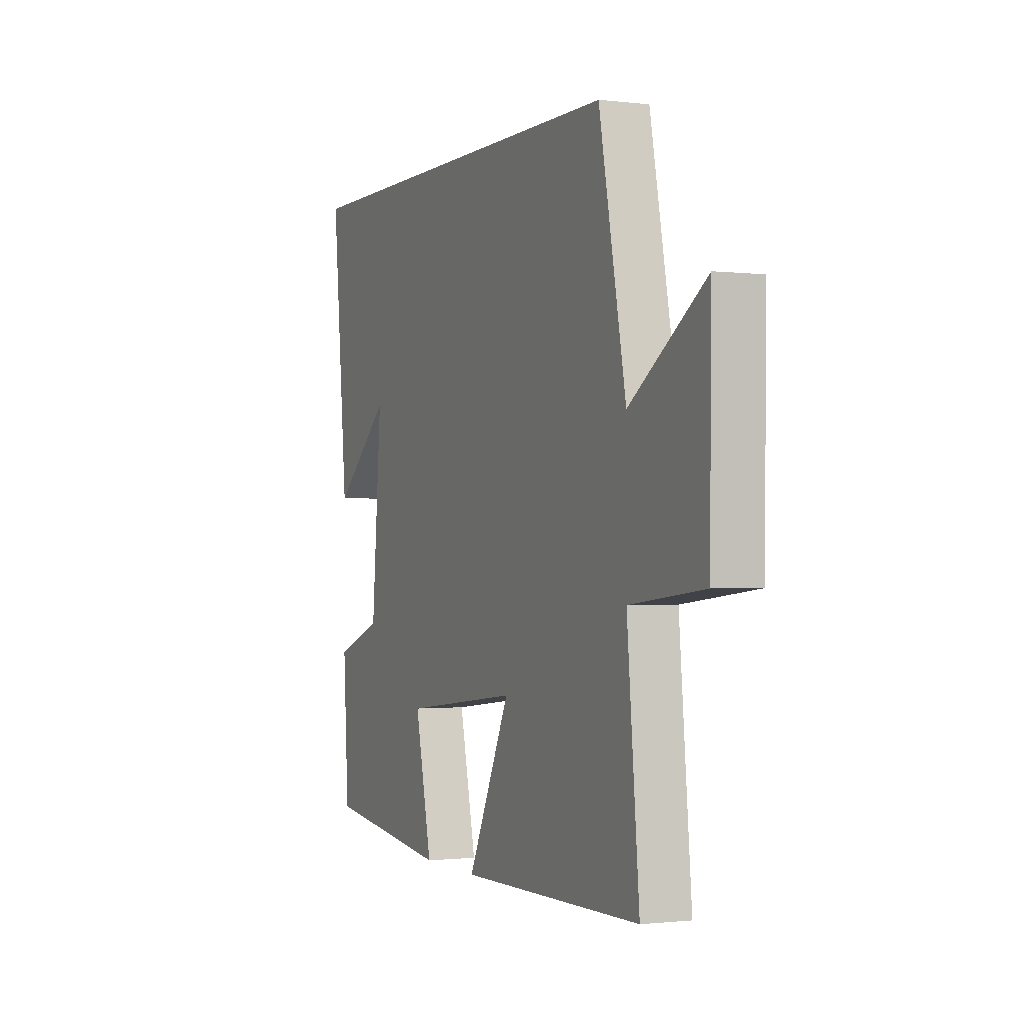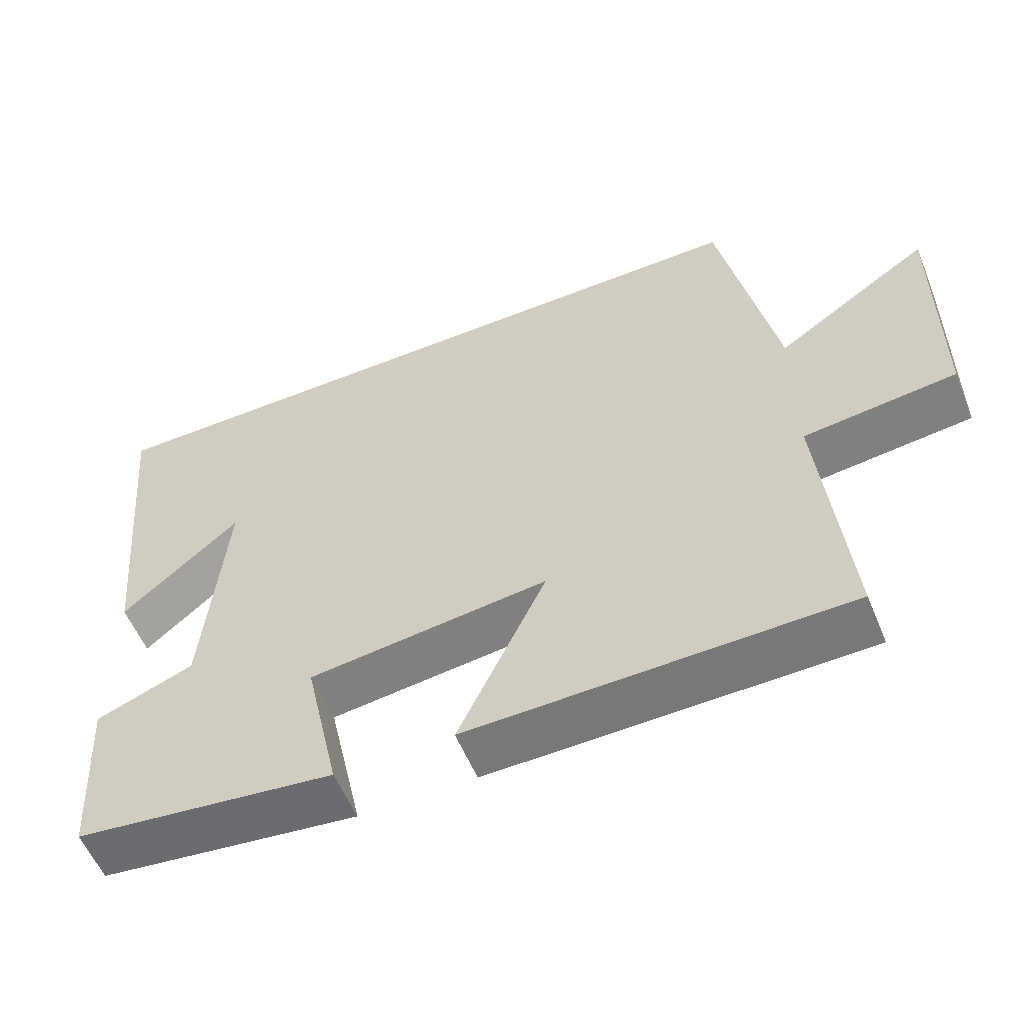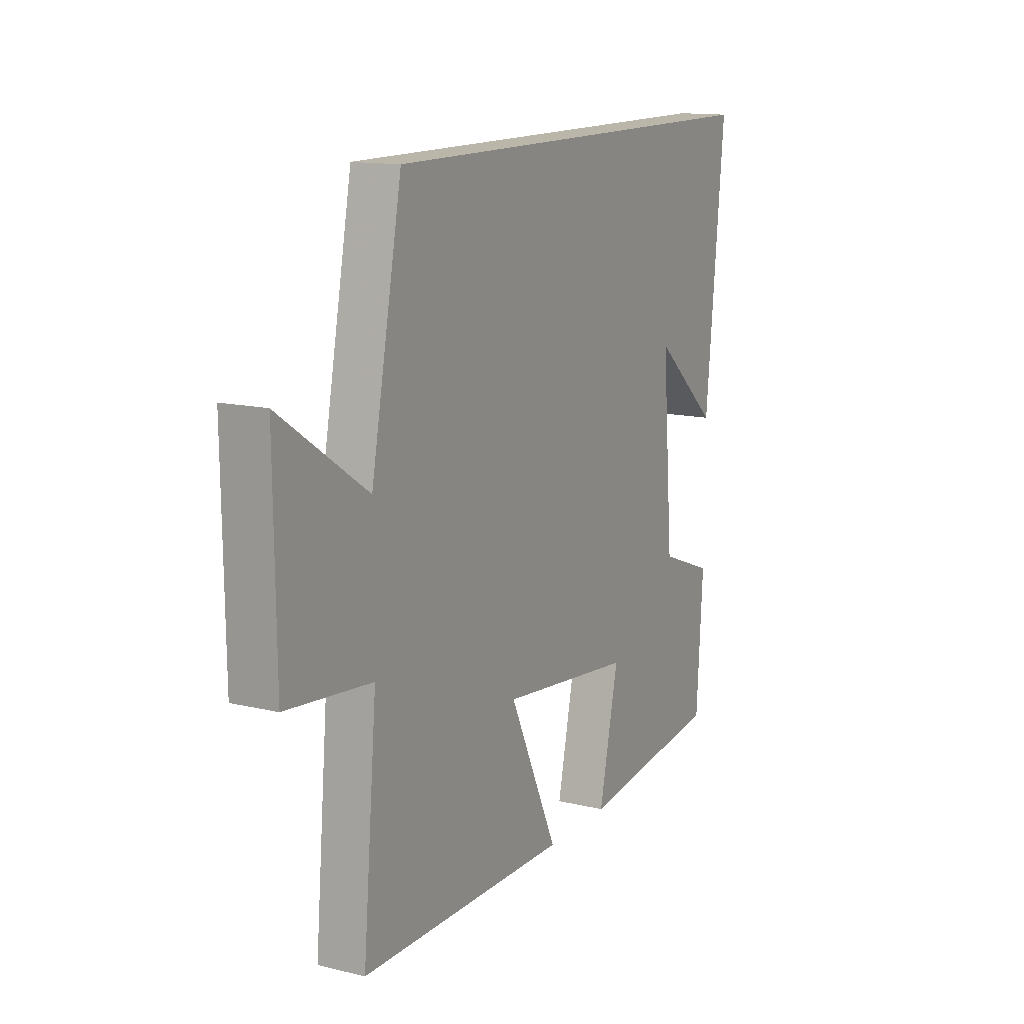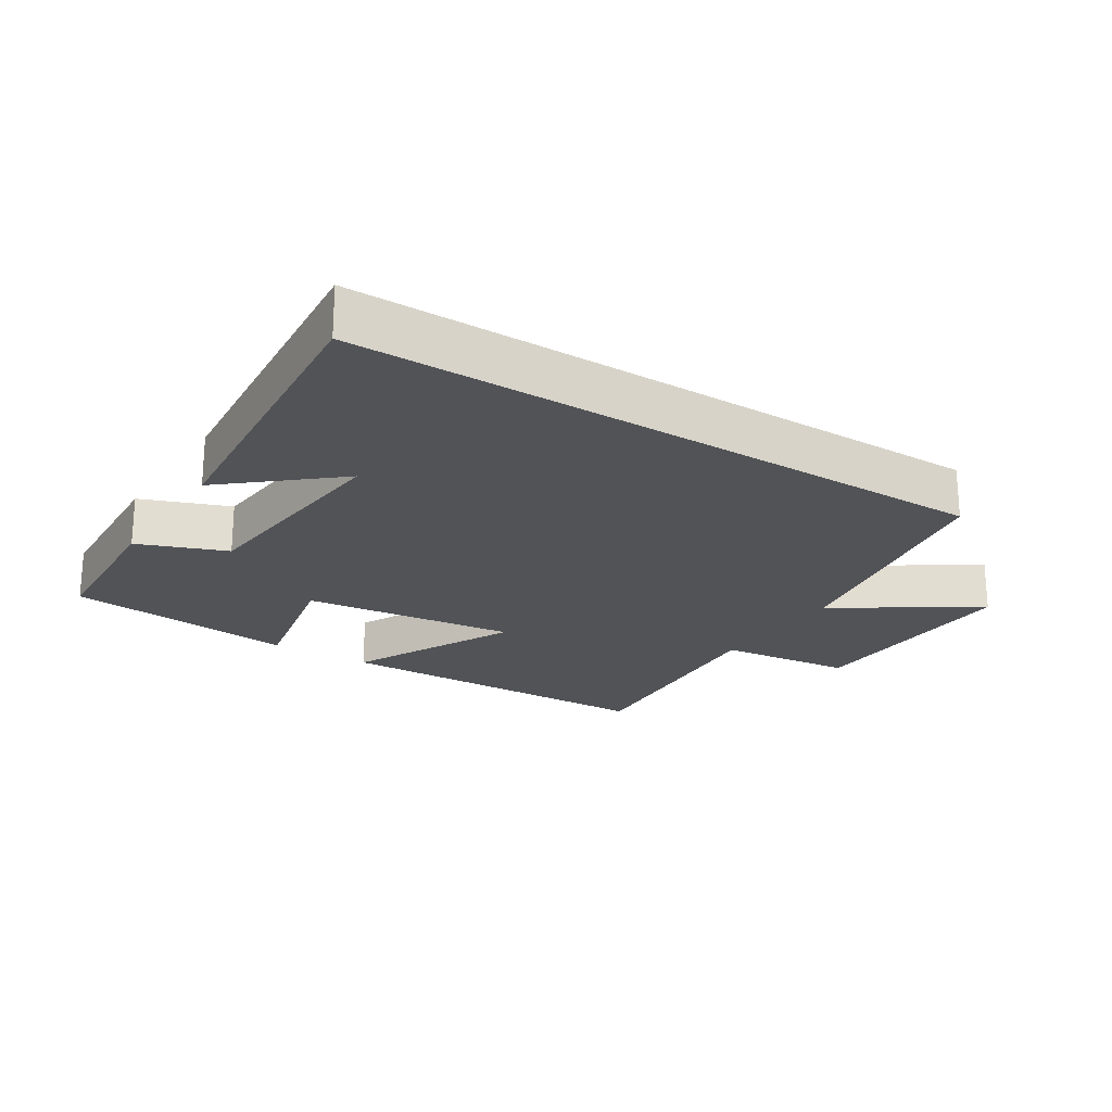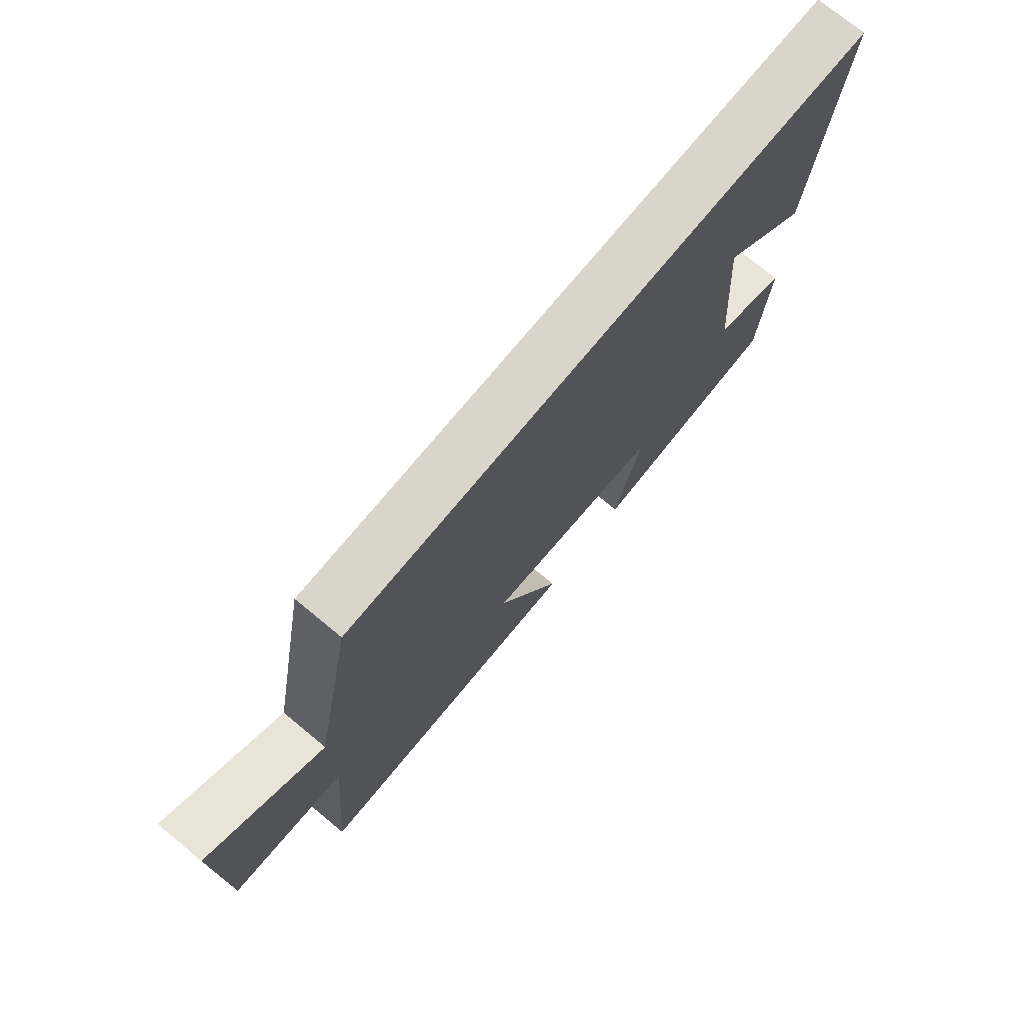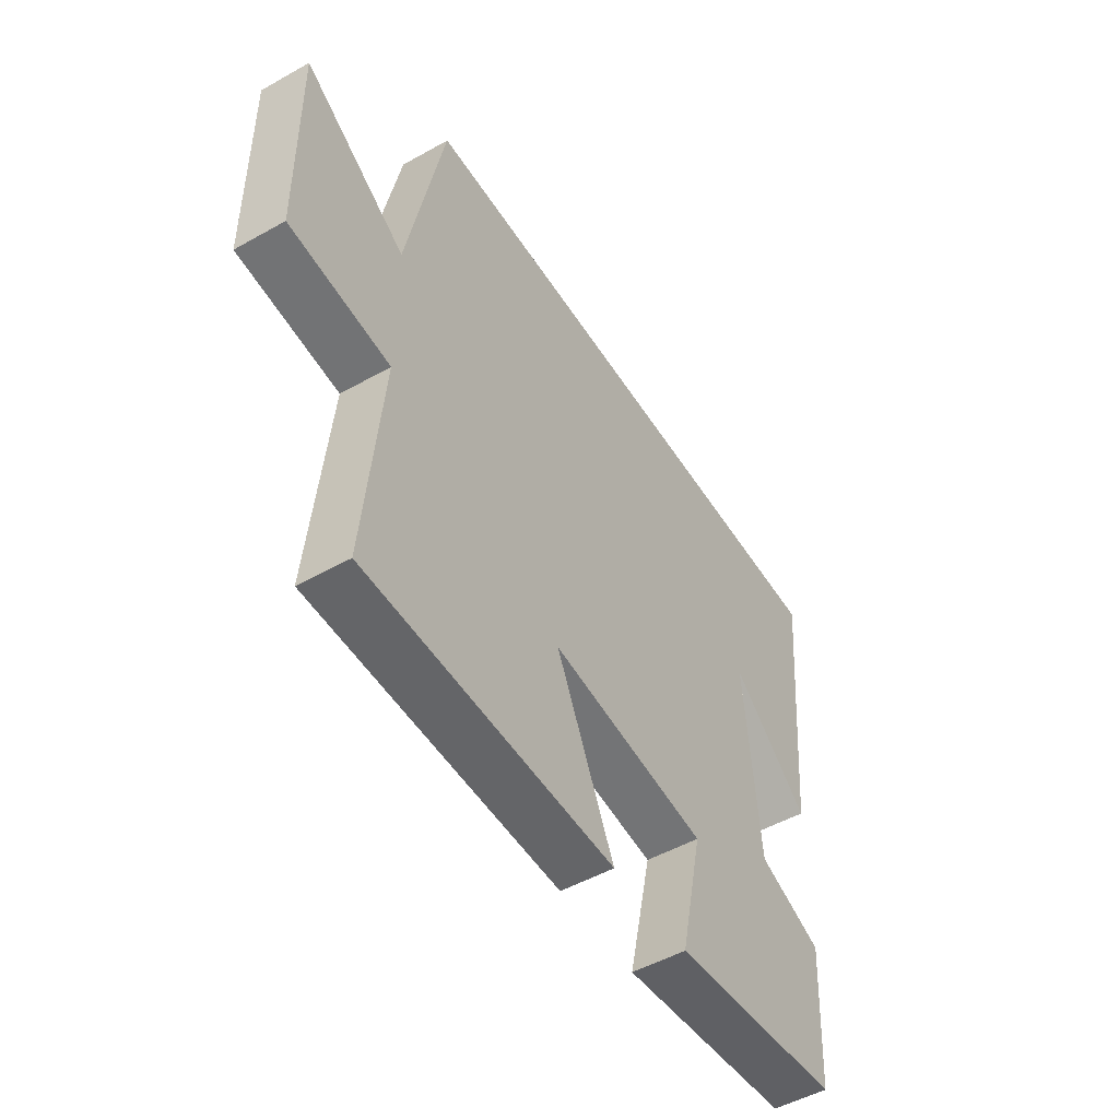
<metadata>
{"format":"obj","ext":"obj","renderer":"f3d","projection":"perspective","resolution":1024,"background":"white","views":[{"elev":-1.0,"azim":66.2,"up":"+Z"},{"elev":-57.1,"azim":22.4,"up":"+Z"},{"elev":13.8,"azim":118.2,"up":"+Z"},{"elev":-21.8,"azim":-32.8,"up":"+Y"},{"elev":74.3,"azim":129.5,"up":"+Z"},{"elev":-50.8,"azim":121.5,"up":"+Z"}]}
</metadata>
<code>
v 0.425 0.07 0.5
v 0.5 0.07 0.116
v 0.71 0.07 0.257
v 0.706 0.07 -0.095
v 0.5 0.07 -0.118
v 0.534 0.07 -0.492
v 0.024 0.07 -0.5
v 0.143 0.07 -0.246
v -0.181 0.07 -0.284
v -0.134 0.07 -0.5
v -0.485 0.07 -0.458
v -0.5 0.07 -0.215
v -0.368 0.07 -0.164
v -0.34 0.07 0.17
v -0.5 0.07 0.031
v -0.545 0.07 0.5
v 0.425 0 0.5
v 0.5 0 0.116
v 0.71 0 0.257
v 0.706 0 -0.095
v 0.5 0 -0.118
v 0.534 0 -0.492
v 0.024 0 -0.5
v 0.143 0 -0.246
v -0.181 0 -0.284
v -0.134 0 -0.5
v -0.485 0 -0.458
v -0.5 0 -0.215
v -0.368 0 -0.164
v -0.34 0 0.17
v -0.5 0 0.031
v -0.545 0 0.5
f 14 15 16
f 14 16 1 2
f 13 14 2
f 12 13 2
f 9 10 11 12
f 8 9 12 2
f 5 6 7 8
f 5 8 2 3
f 3 4 5
f 32 31 30
f 18 17 32 30
f 18 30 29
f 18 29 28
f 28 27 26 25
f 18 28 25 24
f 24 23 22 21
f 19 18 24 21
f 21 20 19
f 1 17 18 2
f 2 18 19 3
f 3 19 20 4
f 4 20 21 5
f 5 21 22 6
f 6 22 23 7
f 7 23 24 8
f 8 24 25 9
f 9 25 26 10
f 10 26 27 11
f 11 27 28 12
f 12 28 29 13
f 13 29 30 14
f 14 30 31 15
f 15 31 32 16
f 16 32 17 1

</code>
